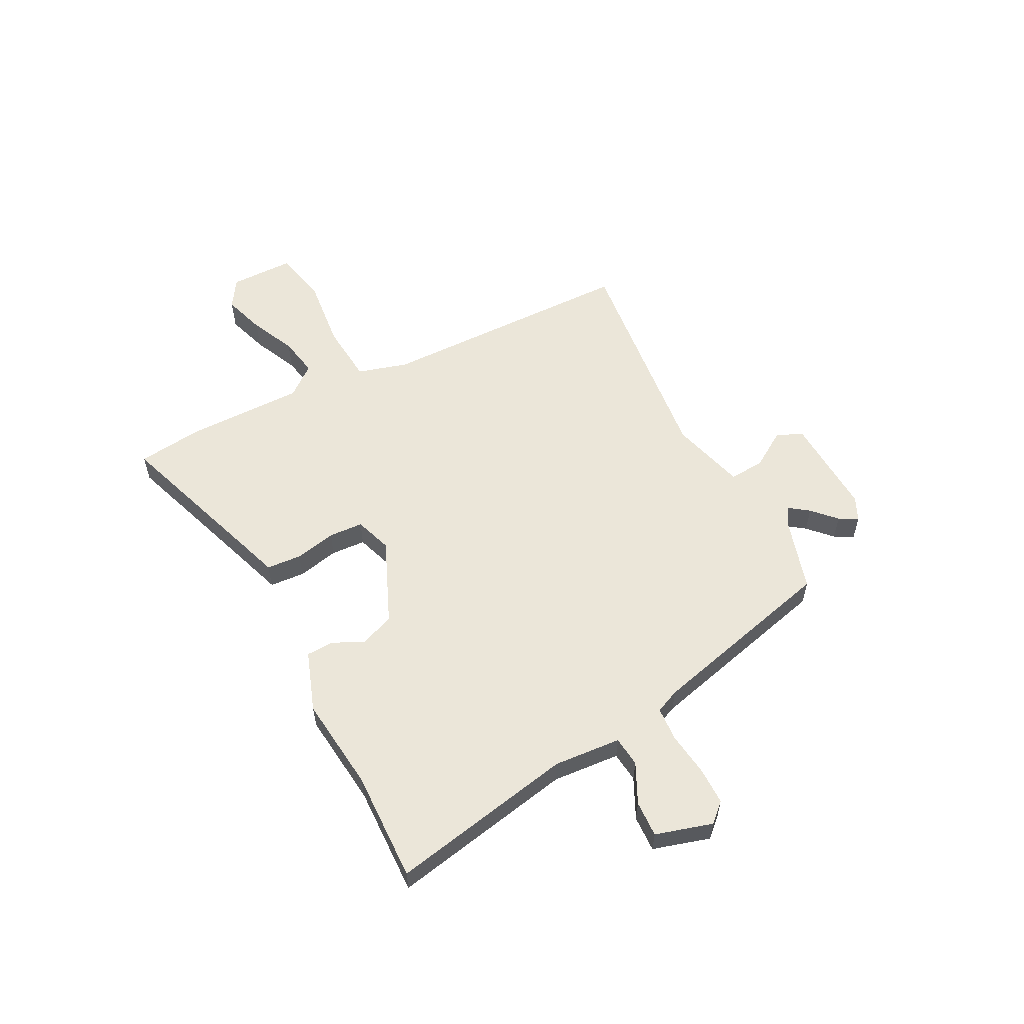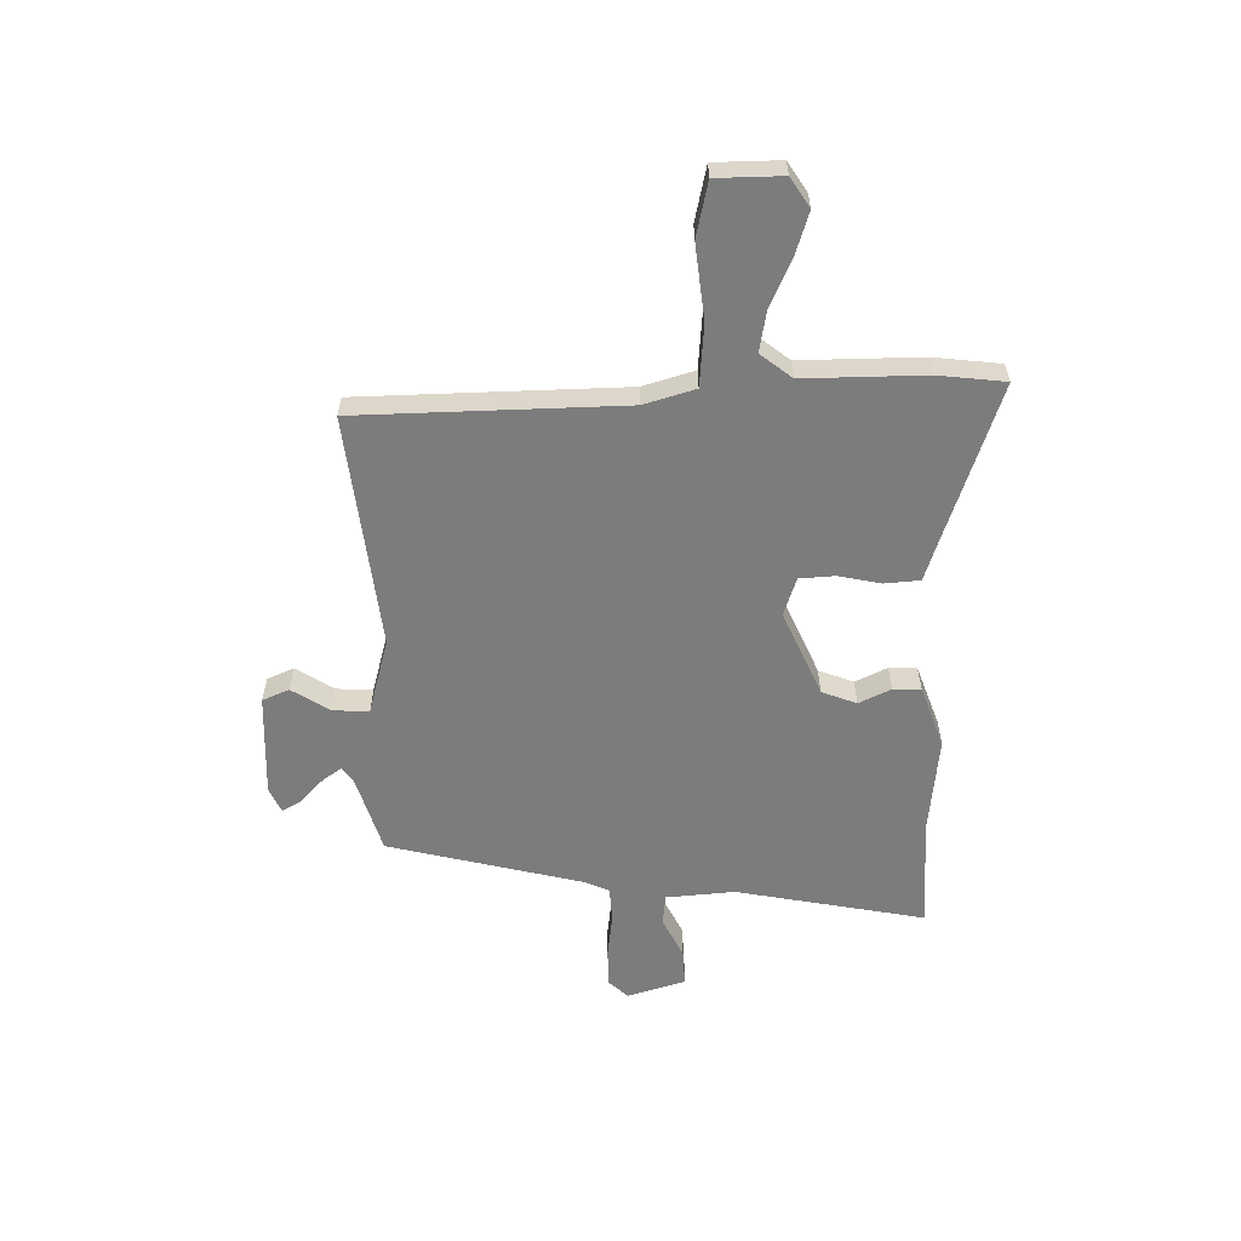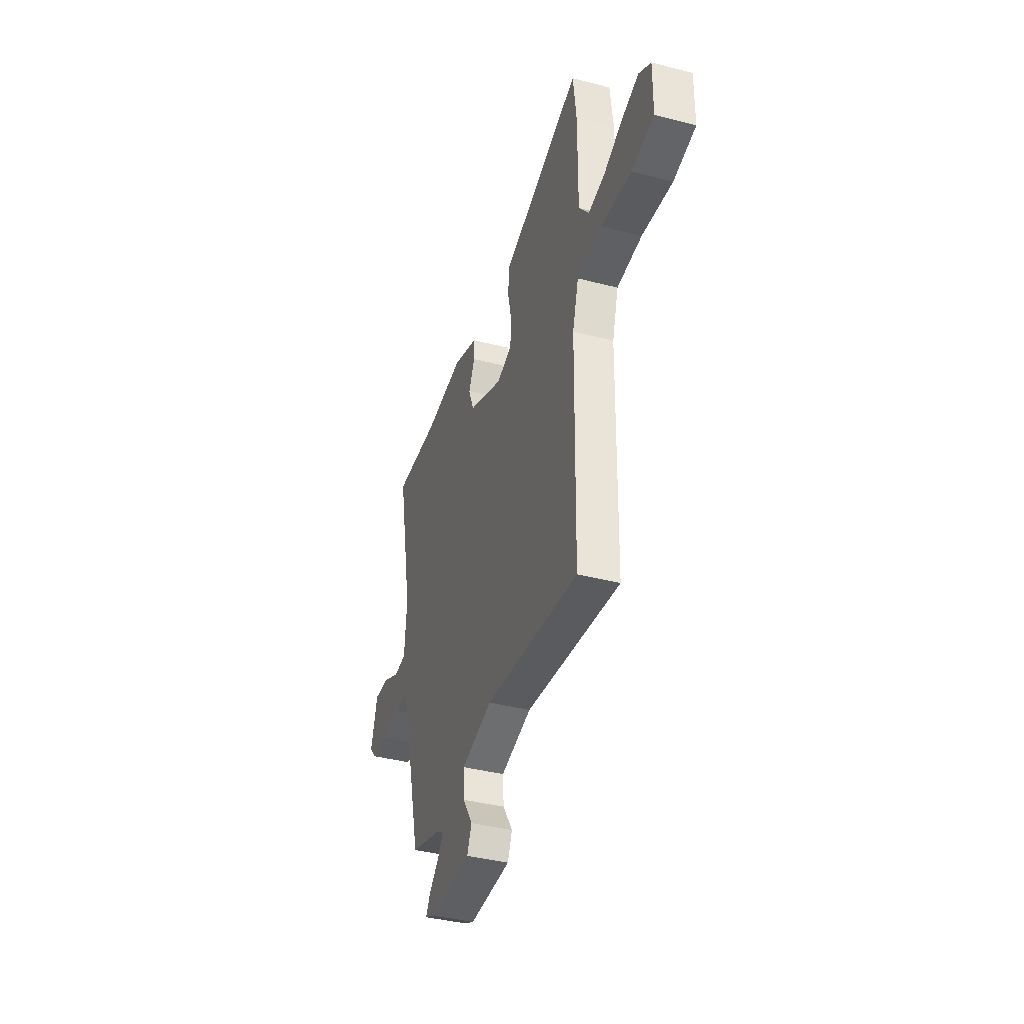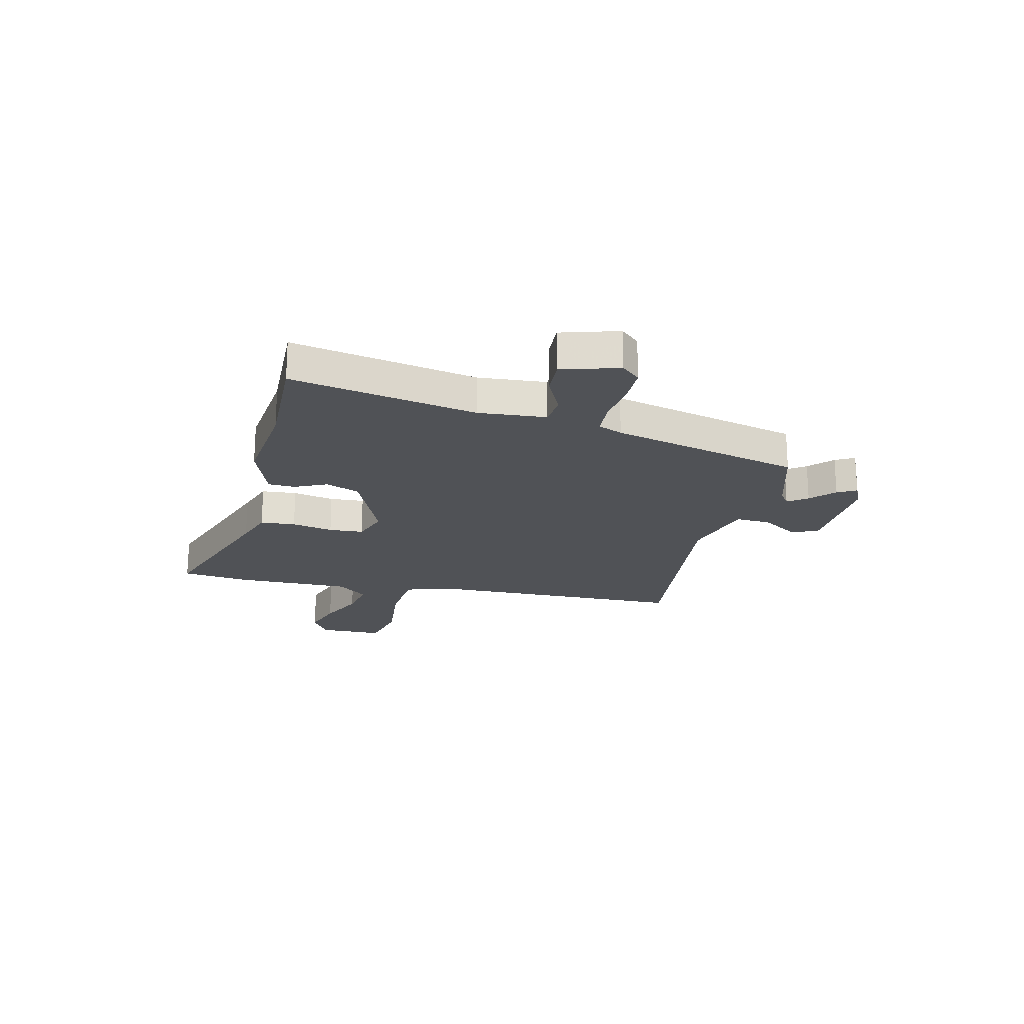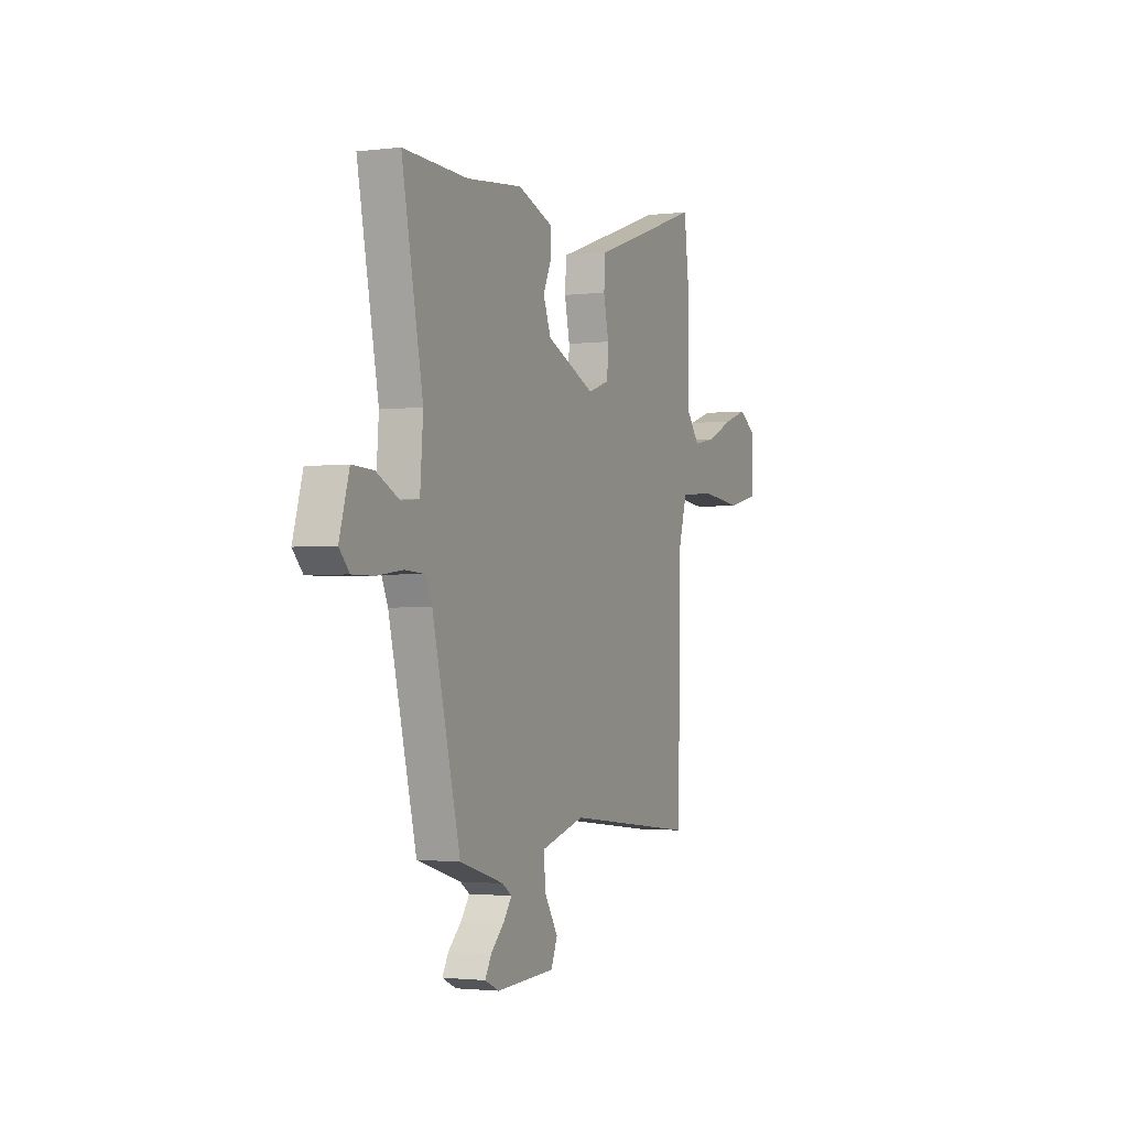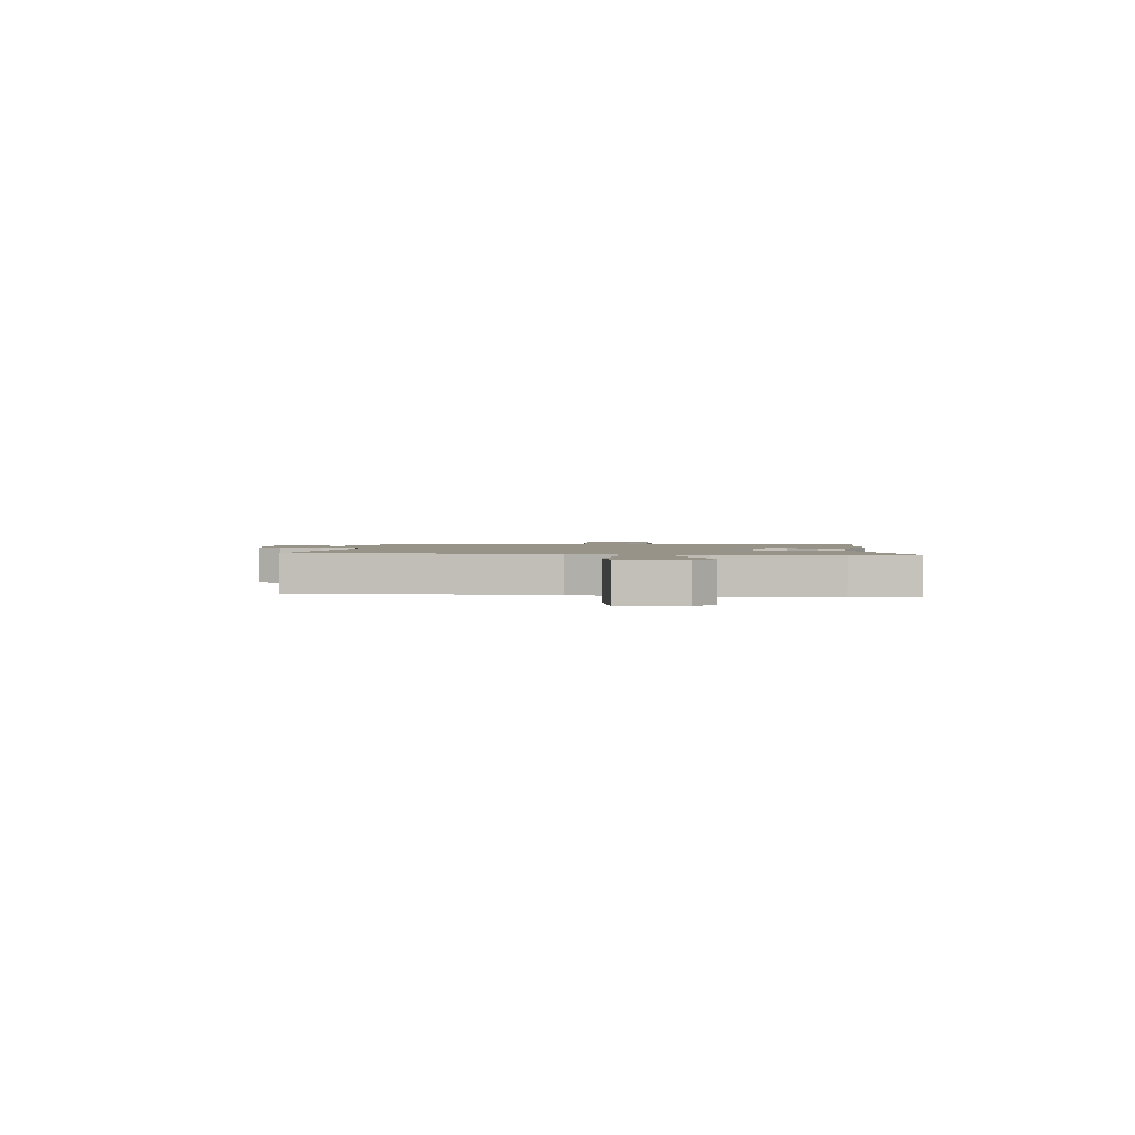
<metadata>
{"format":"obj","ext":"obj","renderer":"f3d","projection":"perspective","resolution":1024,"background":"white","views":[{"elev":57.1,"azim":62.6,"up":"+Y"},{"elev":-58.8,"azim":-88.7,"up":"+Y"},{"elev":-38.9,"azim":-108.1,"up":"+Z"},{"elev":-20.6,"azim":76.8,"up":"+Y"},{"elev":-2.1,"azim":113.6,"up":"+Z"},{"elev":1.6,"azim":-83.7,"up":"+Y"}]}
</metadata>
<code>
v -0.504 0.07 0.468
v -0.489 0.07 0.593
v -0.194 0.07 0.491
v -0.12 0.07 0.466
v -0.115 0.07 0.399
v -0.132 0.07 0.32
v -0.128 0.07 0.254
v -0.057 0.07 0.23
v 0.103 0.07 0.299
v 0.128 0.07 0.364
v 0.1 0.07 0.424
v 0.102 0.07 0.476
v 0.217 0.07 0.517
v 0.399 0.07 0.497
v 0.61 0.07 0.503
v 0.541 0.07 0.15
v 0.551 0.07 0.021
v 0.609 0.07 0.015
v 0.685 0.07 0.052
v 0.754 0.07 0.055
v 0.786 0.07 -0.054
v 0.753 0.07 -0.09
v 0.681 0.07 -0.09
v 0.598 0.07 -0.079
v 0.532 0.07 -0.083
v 0.512 0.07 -0.129
v 0.421 0.07 -0.492
v 0.277 0.07 -0.535
v 0.246 0.07 -0.556
v 0.273 0.07 -0.593
v 0.317 0.07 -0.635
v 0.337 0.07 -0.671
v 0.291 0.07 -0.692
v 0.098 0.07 -0.683
v 0.077 0.07 -0.633
v 0.122 0.07 -0.562
v 0.126 0.07 -0.495
v -0.017 0.07 -0.455
v -0.453 0.07 -0.503
v -0.461 0.07 -0.008
v -0.489 0.07 0.088
v -0.604 0.07 0.098
v -0.744 0.07 0.083
v -0.846 0.07 0.106
v -0.847 0.07 0.229
v -0.792 0.07 0.264
v -0.712 0.07 0.238
v -0.625 0.07 0.198
v -0.549 0.07 0.184
v -0.503 0.07 0.242
v -0.504 0 0.468
v -0.489 0 0.593
v -0.194 0 0.491
v -0.12 0 0.466
v -0.115 0 0.399
v -0.132 0 0.32
v -0.128 0 0.254
v -0.057 0 0.23
v 0.103 0 0.299
v 0.128 0 0.364
v 0.1 0 0.424
v 0.102 0 0.476
v 0.217 0 0.517
v 0.399 0 0.497
v 0.61 0 0.503
v 0.541 0 0.15
v 0.551 0 0.021
v 0.609 0 0.015
v 0.685 0 0.052
v 0.754 0 0.055
v 0.786 0 -0.054
v 0.753 0 -0.09
v 0.681 0 -0.09
v 0.598 0 -0.079
v 0.532 0 -0.083
v 0.512 0 -0.129
v 0.421 0 -0.492
v 0.277 0 -0.535
v 0.246 0 -0.556
v 0.273 0 -0.593
v 0.317 0 -0.635
v 0.337 0 -0.671
v 0.291 0 -0.692
v 0.098 0 -0.683
v 0.077 0 -0.633
v 0.122 0 -0.562
v 0.126 0 -0.495
v -0.017 0 -0.455
v -0.453 0 -0.503
v -0.461 0 -0.008
v -0.489 0 0.088
v -0.604 0 0.098
v -0.744 0 0.083
v -0.846 0 0.106
v -0.847 0 0.229
v -0.792 0 0.264
v -0.712 0 0.238
v -0.625 0 0.198
v -0.549 0 0.184
v -0.503 0 0.242
f 46 47 48
f 45 46 48
f 44 45 48
f 43 44 48
f 42 43 48
f 41 42 48 49
f 38 39 40
f 37 38 40 41
f 34 35 36
f 33 34 36
f 32 33 36
f 31 32 36
f 30 31 36
f 29 30 36 37
f 41 49 50
f 37 41 50
f 29 37 50
f 28 29 50
f 22 23 24
f 21 22 24
f 20 21 24
f 19 20 24
f 18 19 24
f 17 18 24 25
f 16 17 25 26
f 14 15 16
f 14 16 26
f 13 14 26
f 12 13 26
f 11 12 26
f 10 11 26
f 3 4 5 6
f 3 6 7
f 2 3 7
f 1 2 7
f 50 1 7
f 28 50 7 8
f 26 27 28
f 10 26 28
f 9 10 28
f 8 9 28
f 98 97 96
f 98 96 95
f 98 95 94
f 98 94 93
f 98 93 92
f 99 98 92 91
f 90 89 88
f 91 90 88 87
f 86 85 84
f 86 84 83
f 86 83 82
f 86 82 81
f 86 81 80
f 87 86 80 79
f 100 99 91
f 100 91 87
f 100 87 79
f 100 79 78
f 74 73 72
f 74 72 71
f 74 71 70
f 74 70 69
f 74 69 68
f 75 74 68 67
f 76 75 67 66
f 66 65 64
f 76 66 64
f 76 64 63
f 76 63 62
f 76 62 61
f 76 61 60
f 56 55 54 53
f 57 56 53
f 57 53 52
f 57 52 51
f 57 51 100
f 58 57 100 78
f 78 77 76
f 78 76 60
f 78 60 59
f 78 59 58
f 1 51 52 2
f 2 52 53 3
f 3 53 54 4
f 4 54 55 5
f 5 55 56 6
f 6 56 57 7
f 7 57 58 8
f 8 58 59 9
f 9 59 60 10
f 10 60 61 11
f 11 61 62 12
f 12 62 63 13
f 13 63 64 14
f 14 64 65 15
f 15 65 66 16
f 16 66 67 17
f 17 67 68 18
f 18 68 69 19
f 19 69 70 20
f 20 70 71 21
f 21 71 72 22
f 22 72 73 23
f 23 73 74 24
f 24 74 75 25
f 25 75 76 26
f 26 76 77 27
f 27 77 78 28
f 28 78 79 29
f 29 79 80 30
f 30 80 81 31
f 31 81 82 32
f 32 82 83 33
f 33 83 84 34
f 34 84 85 35
f 35 85 86 36
f 36 86 87 37
f 37 87 88 38
f 38 88 89 39
f 39 89 90 40
f 40 90 91 41
f 41 91 92 42
f 42 92 93 43
f 43 93 94 44
f 44 94 95 45
f 45 95 96 46
f 46 96 97 47
f 47 97 98 48
f 48 98 99 49
f 49 99 100 50
f 50 100 51 1

</code>
